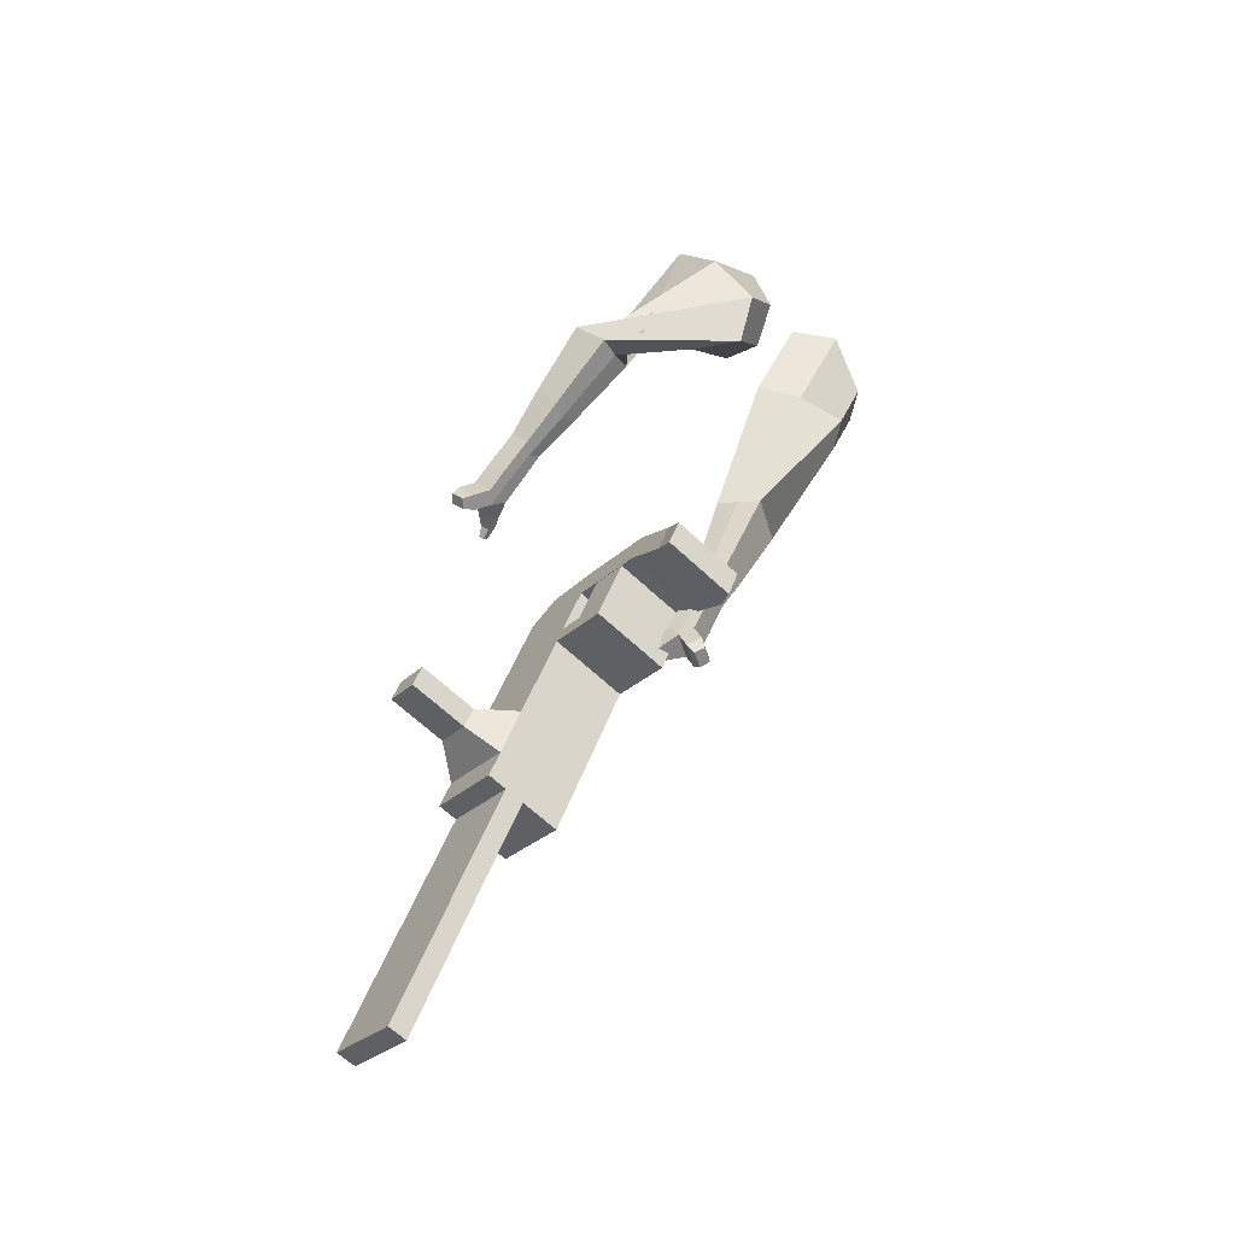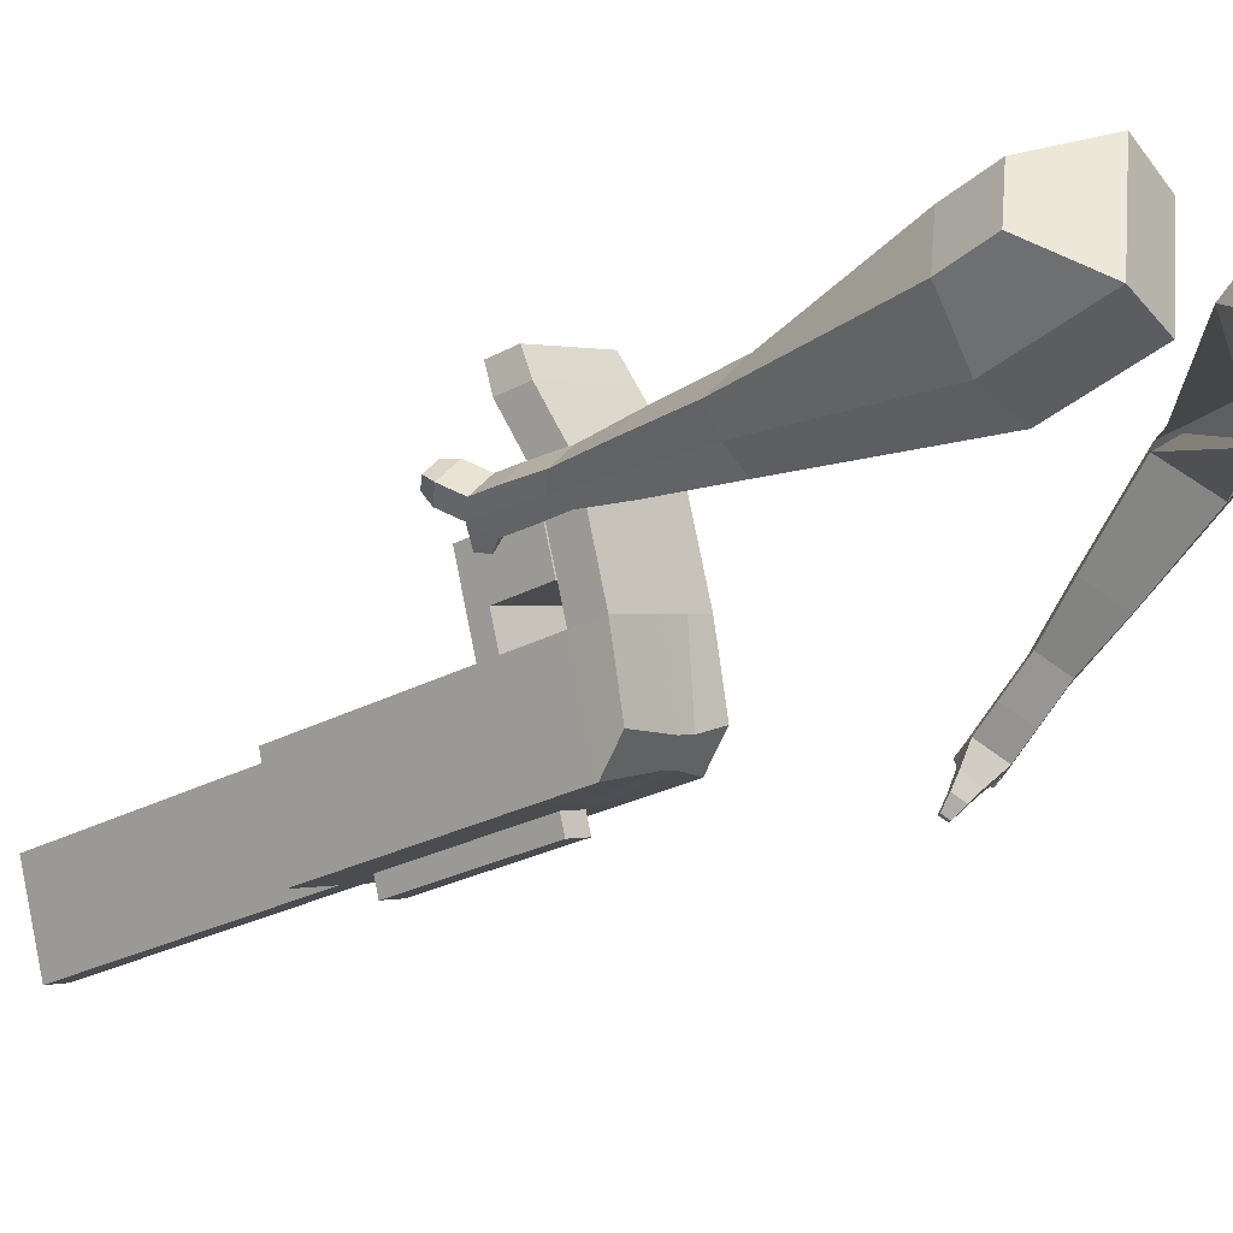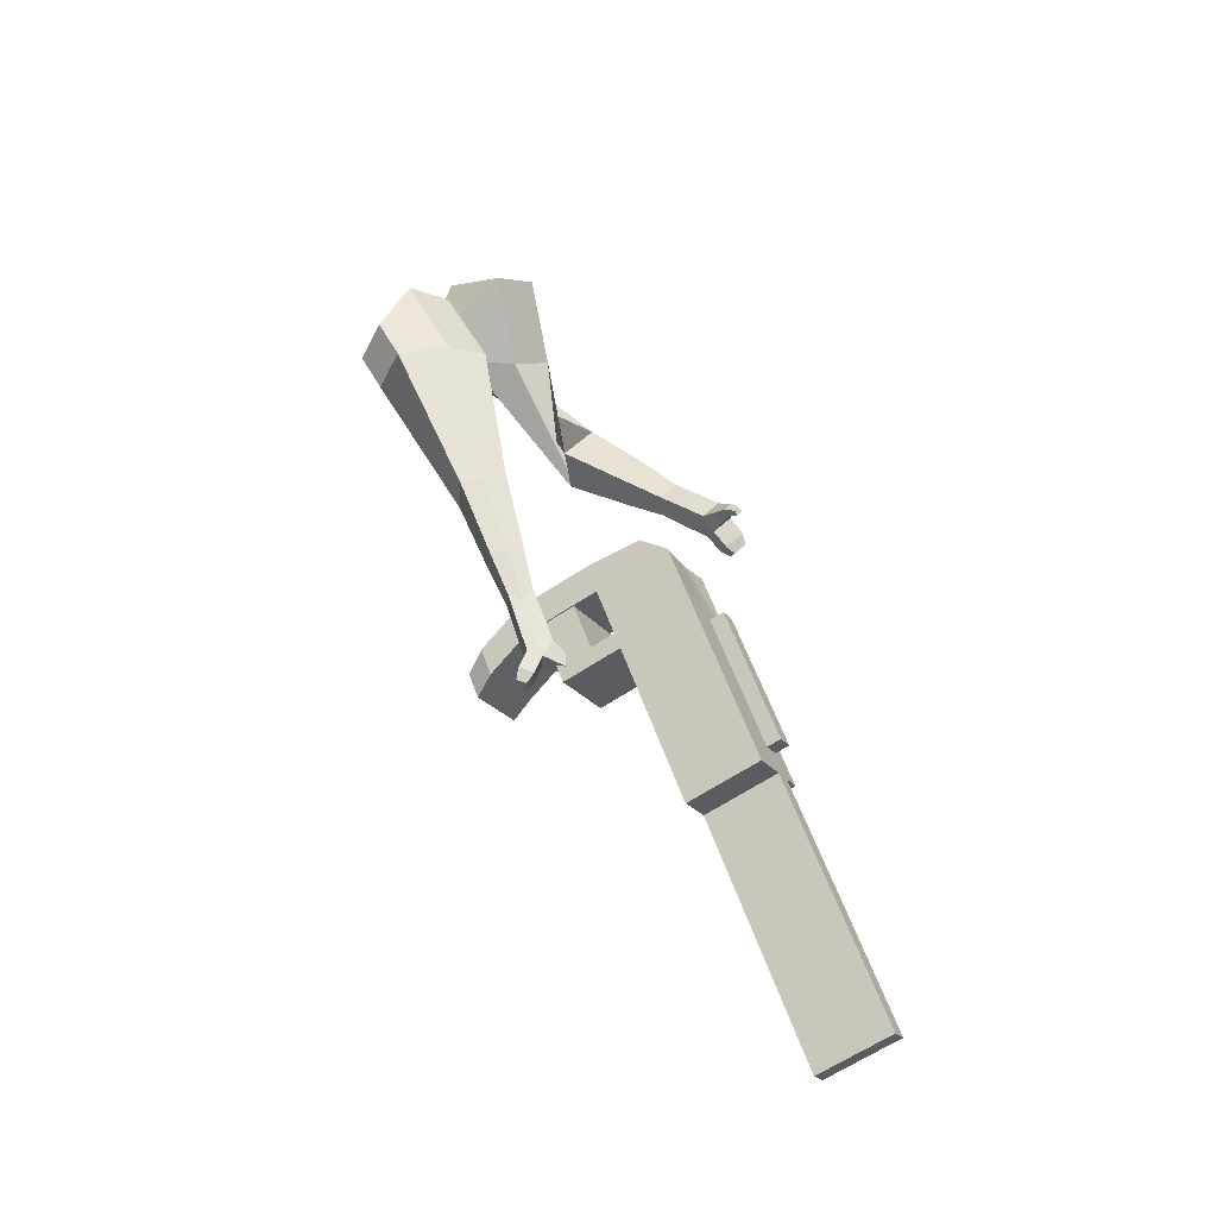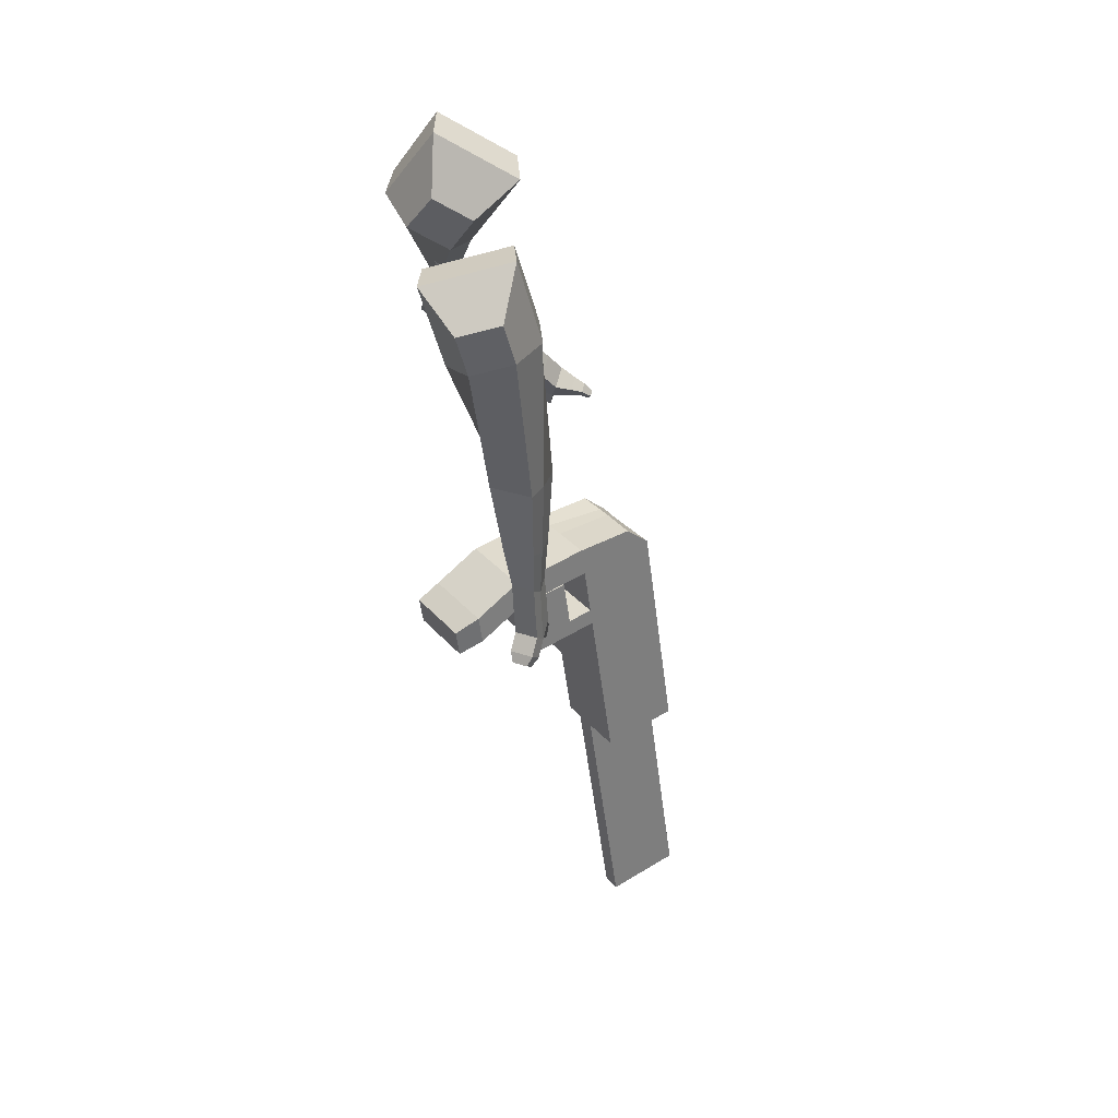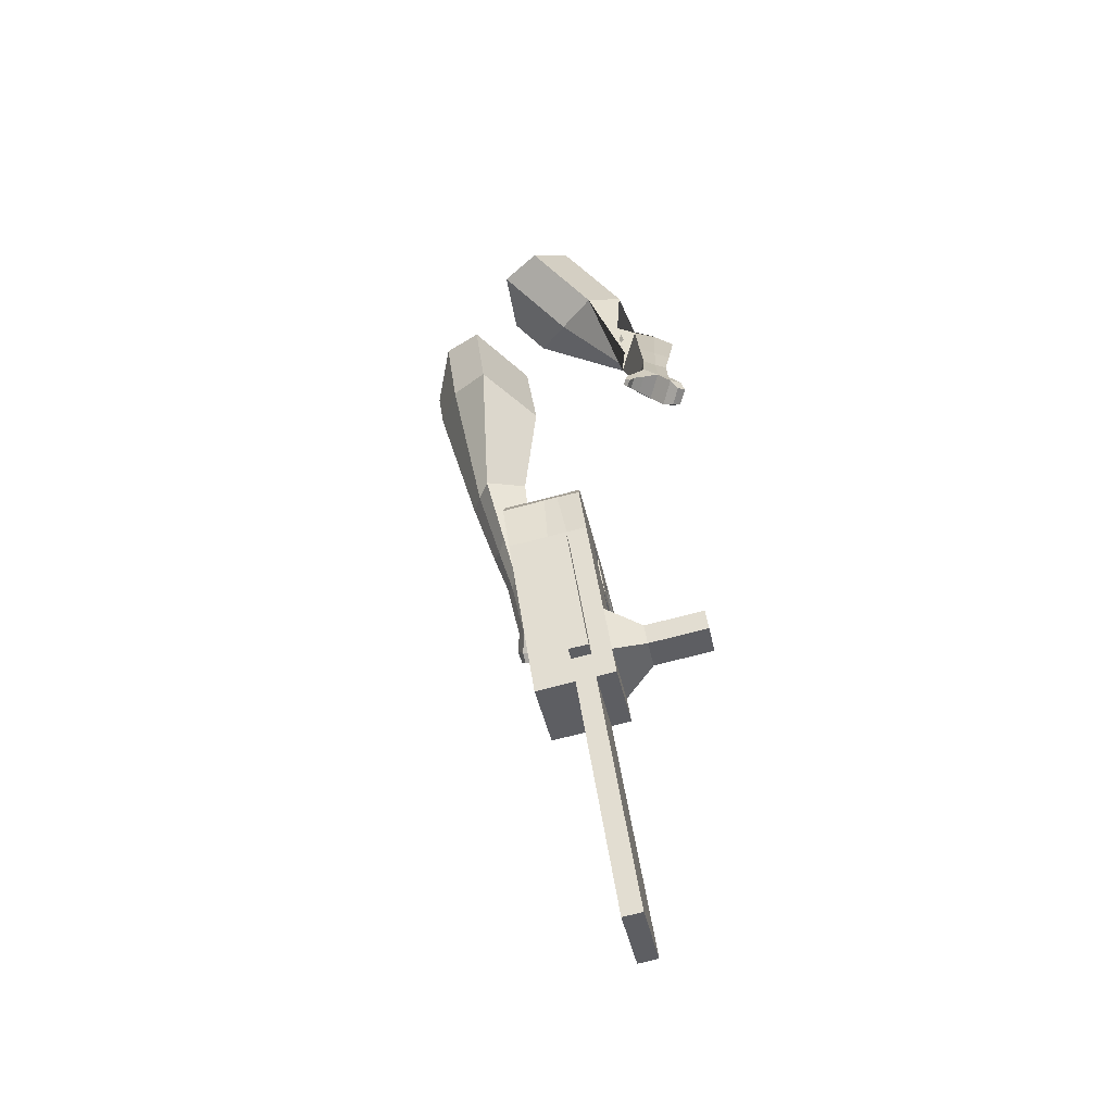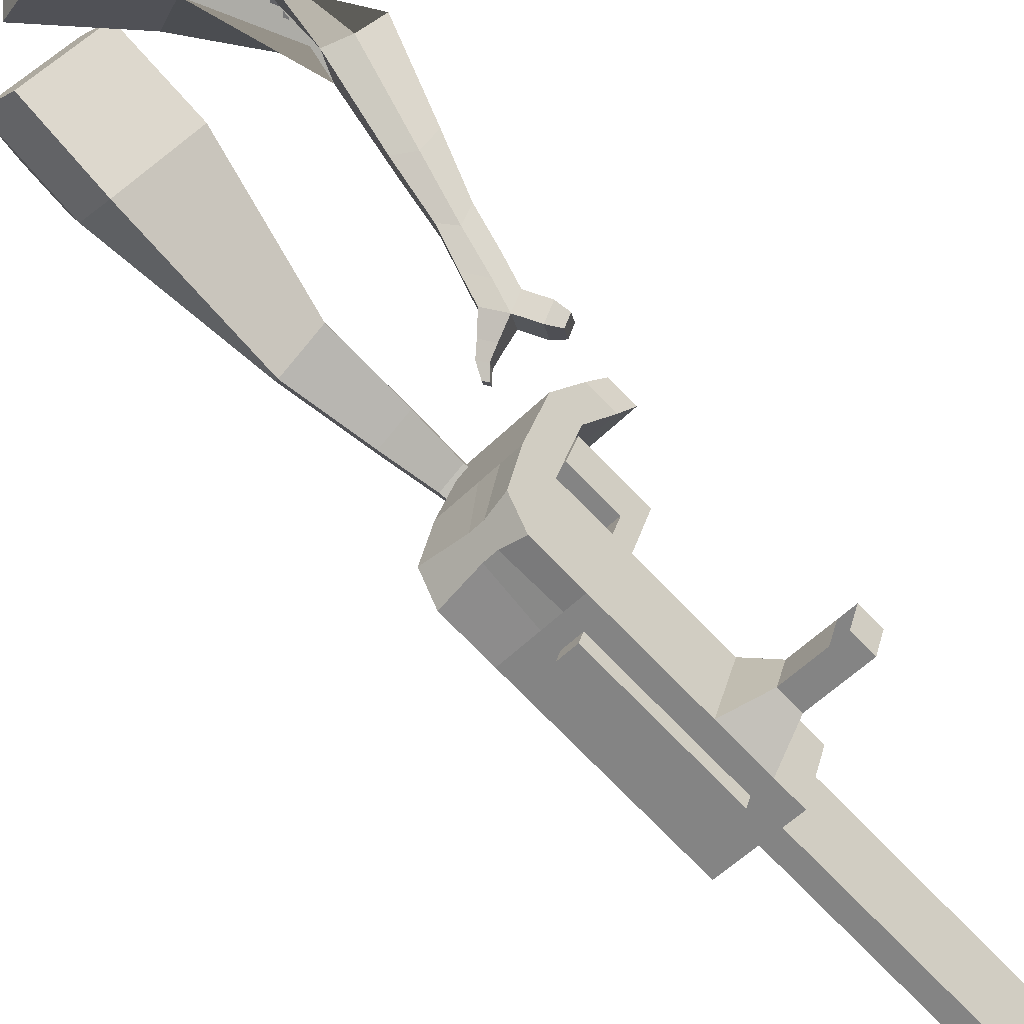
<metadata>
{"format":"obj","ext":"obj","renderer":"f3d","projection":"perspective","resolution":1024,"background":"white","views":[{"elev":-49.9,"azim":137.3,"up":"+Z"},{"elev":1.4,"azim":-58.7,"up":"+Y"},{"elev":-35.1,"azim":-64.3,"up":"+Z"},{"elev":18.9,"azim":-125.1,"up":"+Z"},{"elev":-25.0,"azim":7.9,"up":"+Z"},{"elev":-53.2,"azim":36.0,"up":"+Y"}]}
</metadata>
<code>
o Cube.046_Cube.010
v -96.12 -92.75 -1219
v -111.7 -304.1 -1158
v -55.94 -155.1 -1426
v -71.46 -366.5 -1366
v -312.3 -89.17 -1262
v -327.8 -300.5 -1201
v -272.1 -151.6 -1469
v -287.6 -362.9 -1409
v -151.5 -6.847 -933.1
v -167 -218.2 -872.6
v -383.1 -214.6 -915.5
v -367.6 -3.264 -976.1
v -176.5 32.03 -803.8
v -192 -179.3 -743.3
v -408.2 -175.7 -786.2
v -392.7 35.61 -846.8
v -191.3 55 -727.4
v -199.9 -102.6 -696.1
v -416.1 -99.01 -739.1
v -407.4 58.58 -770.4
v -161 242.7 -864.2
v -377.2 246.3 -907.1
v -175.8 265.7 -787.8
v -392 269.3 -830.7
v -142.8 -20.25 -977.7
v -158.3 -231.6 -917.2
v -359 -16.67 -1021
v -374.5 -228 -960.1
v -146.3 62.92 -953.1
v -362.5 66.51 -996.1
v -137.7 49.52 -997.7
v -353.9 53.11 -1041
v -138.9 164.2 -982.1
v -355 167.7 -1025
v -130.3 150.7 -1027
v -346.4 154.3 -1070
v -170.8 100.9 -826.7
v -387 104.5 -869.7
v -163.4 202.2 -855.7
v -379.5 205.7 -898.7
v -142 359.4 -950
v -358.2 363 -992.9
v -156.8 382.4 -873.6
v -373 386 -916.5
v -70.12 -133.1 -1353
v -85.65 -344.5 -1293
v -286.3 -129.5 -1396
v -301.8 -340.9 -1336
v -164 -153.4 -1448
v -179.5 -364.7 -1387
v -204.2 -90.96 -1240
v -219.7 -302.3 -1180
v -259.5 -5.056 -954.6
v -275.1 -216.4 -894.1
v -284.6 33.82 -825.3
v -292.6 -165.2 -755.3
v -299.4 56.79 -748.9
v -297.9 -113.4 -723.5
v -269.1 244.5 -885.6
v -283.9 267.5 -809.2
v -266.4 -229.8 -938.7
v -250.9 -18.46 -999.2
v -254.4 64.72 -974.6
v -245.8 51.31 -1019
v -247 165.9 -1004
v -238.3 152.5 -1048
v -278.9 102.7 -848.2
v -271.4 203.9 -877.2
v -250.1 361.2 -971.4
v -264.9 384.2 -895.1
v -193.7 -342.7 -1314
v -178.2 -131.3 -1375
v -110 -154.2 -1437
v -165.7 -303.2 -1169
v -221 -217.3 -883.3
v -256.2 -165.8 -748.1
v -261.5 -114 -716.3
v -196.9 -19.35 -988.5
v -191.7 50.42 -1008
v -184.3 151.6 -1037
v -124.2 -132.2 -1364
v -125.5 -365.6 -1377
v -150.2 -91.85 -1230
v -205.5 -5.951 -943.9
v -230.5 32.93 -814.6
v -245.3 55.89 -738.2
v -215.1 243.6 -874.9
v -229.8 266.6 -798.5
v -212.4 -230.7 -927.9
v -200.4 63.82 -963.9
v -192.9 165 -992.8
v -224.8 101.8 -837.5
v -217.4 203 -866.5
v -196.1 360.3 -960.7
v -210.9 383.3 -884.3
v -139.7 -343.6 -1303
v -215.3 -270.3 -916.6
v -269.3 -269.4 -927.3
v -142.6 -383.2 -1292
v -196.6 -382.3 -1303
v -222.6 -341.9 -1168
v -168.6 -342.8 -1158
v 9.415 -182.3 -1281
v -2.082 -164.5 -1221
v -8.948 -257.9 -1195
v 2.549 -275.8 -1254
v 56.12 -183.1 -1271
v 44.63 -165.2 -1212
v 37.76 -258.7 -1185
v 49.26 -276.6 -1245
v 127.6 -184.3 -1257
v 116.1 -166.4 -1198
v 109.2 -259.9 -1171
v 120.7 -277.7 -1230
v 173.6 -185 -1248
v 162.1 -167.2 -1189
v 155.2 -260.7 -1162
v 166.7 -278.5 -1221
v 6.523 -570.6 -2058
v -47.52 -569.7 -2069
v -31.99 -358.3 -2130
v 22.05 -359.2 -2119
v -224.9 416.9 -1010
v -324.5 418.5 -1030
v -238.6 438 -939.7
v -338.2 439.7 -959.5
v -139 436.4 -919.9
v -125.4 415.2 -990.3
v -175.1 416 -1000
v -188.8 437.2 -929.8
f 45 46 4 3
f 49 50 8 7
f 47 48 6 5
f 26 25 9 10
f 72 47 5 51
f 96 46 2 74
f 10 9 13 14
f 84 9 29 90
f 89 26 10 75
f 27 28 11 12
f 76 14 18 77
f 75 10 14 76
f 12 11 15 16
f 53 12 16 55
f 86 77 18 17
f 16 15 19 20
f 16 20 24 22
f 14 13 17 18
f 59 22 42 69
f 86 17 23 88
f 17 13 21 23
f 55 16 22 59
f 5 6 28 27
f 74 2 26 89
f 51 5 27 62
f 2 1 25 26
f 32 30 34 36
f 62 27 32 64
f 27 12 30 32
f 9 25 31 29
f 66 36 34 65
f 90 29 37 92
f 64 32 36 66
f 29 31 35 33
f 92 37 39 93
f 29 33 39 37
f 34 30 38 40
f 65 34 40 68
f 69 42 124 123
f 23 21 41 43
f 88 23 43 95
f 22 24 44 42
f 82 4 46 96
f 49 7 47 72
f 7 8 48 47
f 46 45 103 106
f 73 49 72 81
f 8 50 71 48
f 24 60 70 44
f 42 44 126 124
f 91 65 68 93
f 38 67 68 40
f 79 64 66 80
f 30 63 67 38
f 80 66 65 91
f 78 62 64 79
f 83 51 62 78
f 6 52 61 28
f 85 55 59 87
f 20 57 60 24
f 87 59 69 94
f 20 19 58 57
f 84 53 55 85
f 11 54 56 15
f 15 56 58 19
f 28 61 54 11
f 12 53 63 30
f 48 71 52 6
f 81 72 51 83
f 50 49 121 120
f 3 4 82 73
f 45 81 83 1
f 9 84 85 13
f 21 87 94 41
f 13 85 87 21
f 1 83 78 25
f 25 78 79 31
f 35 80 91 33
f 31 79 80 35
f 33 91 93 39
f 70 95 130 125
f 3 73 81 45
f 50 82 96 71
f 60 88 95 70
f 67 92 93 68
f 63 90 92 67
f 52 71 100 101
f 57 86 88 60
f 57 58 77 86
f 54 75 76 56
f 56 76 77 58
f 61 89 75 54
f 53 84 90 63
f 89 61 98 97
f 101 102 97 98
f 100 99 102 101
f 61 52 101 98
f 74 89 97 102
f 71 96 99 100
f 96 74 102 99
f 106 103 107 110
f 1 2 105 104
f 2 46 106 105
f 45 1 104 103
f 109 110 114 113
f 104 105 109 108
f 105 106 110 109
f 103 104 108 107
f 113 114 118 117
f 107 108 112 111
f 110 107 111 114
f 108 109 113 112
f 116 117 118 115
f 111 112 116 115
f 114 111 115 118
f 122 119 120 121
f 82 50 120 119
f 73 82 119 122
f 49 73 122 121
f 123 124 126 125
f 129 123 125 130
f 128 129 130 127
f 95 43 127 130
f 94 69 123 129
f 43 41 128 127
f 44 70 125 126
f 41 94 129 128
o Cube.048_Cube.024
v -462.7 598.3 101.7
v -602.3 410.7 162.4
v -415.5 494.3 -111.3
v -558.9 304.6 -52.43
v -676.7 638.5 -32.14
v -748.3 542.3 -1.007
v -652.5 585.1 -141.3
v -724.1 489 -110.2
v -530 243.1 -476.4
v -421.1 306.4 -463.4
v -477.9 412.2 -503.5
v -586.7 348.9 -516.4
v -470.6 216.7 -682.9
v -390.6 263.2 -673.4
v -432.3 341 -702.9
v -512.4 294.5 -712.4
v -432.7 202.9 -812.7
v -374.2 236.9 -805.7
v -404.7 293.7 -827.3
v -463.2 259.7 -834.2
v -510.5 563.5 -145.2
v -661 364 -82.45
v -560.6 674 80.77
v -708.8 474.8 145.2
v -444.8 360 -488.4
v -560.3 292.8 -502.1
v -404.4 299.3 -705.7
v -489.4 249.9 -715.7
v -381 260.2 -841.9
v -443.1 224.1 -849.3
v -408.2 178.6 -900.3
v -349.7 212.6 -893.3
v -356.7 238.5 -940.6
v -418.8 202.4 -947.9
v -438.8 237.7 -931.2
v -380.3 271.7 -924.2
v -391.2 162.3 -963.6
v -332.7 196.3 -956.7
v -339.7 222.2 -1004
v -401.8 186.1 -1011
v -421.8 221.3 -994.5
v -363.3 255.3 -987.6
v -359.4 137.9 -993.4
v -321.7 159.8 -988.9
v -326.2 176.5 -1019
v -366.2 153.2 -1024
v -407.9 207 -1063
v -427.9 242.3 -1046
v -369.4 276.3 -1039
v -345.8 243.1 -1055
v -338.4 120.1 -1013
v -313 134.8 -1010
v -316 146.1 -1031
v -343 130.4 -1034
v -322.4 109.6 -1042
v -306.6 118.8 -1040
v -308.5 125.8 -1053
v -325.3 116 -1055
v -404.4 230.1 -1086
v -417.7 253.5 -1075
v -378.8 276.1 -1070
v -363.1 254.1 -1081
v -309 450.8 469.2
v -387.6 255.5 350.6
v -136.5 480.7 303.1
v -215.3 287.2 184.2
v -436.2 549.6 270.8
v -476.5 449.5 210
v -338.2 566.9 187
v -388.2 465.8 124.7
v -108.9 281.2 -88.47
v -61.48 213.6 4.637
v 53.16 252.2 -23.77
v 8.656 318.9 -116.2
v -66.92 112 -216.9
v -33.65 58.86 -148.1
v 52.81 86.6 -168.5
v 19.54 139.7 -237.3
v -37.99 5.533 -296.2
v -13.68 -33.3 -246
v 49.5 -13.04 -260.9
v 25.19 25.8 -311.1
v -208.6 551.8 257.6
v -305.8 348.1 128.7
v -405.3 521.8 431.3
v -488.8 314.4 305.4
v -2.972 221.3 -9.484
v -51.01 298 -108.8
v 12.4 56.67 -168.2
v -22.92 113.1 -241.2
v 21.24 -45.15 -269.2
v -4.567 -3.914 -322.5
v -32.34 -67.47 -355.4
v -8.027 -106.3 -305.1
v 33.17 -123.9 -335.8
v 7.365 -82.71 -389.2
v 36.16 -52.11 -376.6
v 60.47 -90.95 -326.4
v -27.03 -119.5 -398.2
v -2.719 -158.4 -347.9
v 38.48 -176 -378.6
v 12.67 -134.8 -432
v 41.47 -104.2 -419.4
v 65.78 -143 -369.2
v -42.2 -165.6 -410
v -26.55 -190.6 -377.7
v -0.03375 -201.9 -397.4
v -16.65 -175.4 -431.8
v 50.57 -156.1 -466.8
v 79.37 -125.5 -454.3
v 103.7 -164.4 -404
v 76.38 -197.4 -413.5
v -53.8 -196.3 -418.5
v -43.25 -213.1 -396.7
v -25.37 -220.8 -410
v -36.57 -202.9 -433.2
v -55.01 -227 -434.1
v -48.41 -237.5 -420.5
v -37.24 -242.3 -428.8
v -44.24 -231.1 -443.3
v 80.02 -169.2 -474.8
v 99.16 -148.9 -466.5
v 115.3 -174.7 -433
v 97.18 -196.7 -439.3
f 131 132 134 133
f 138 137 141 142
f 137 138 136 135
f 153 154 132 131
f 151 137 135 153
f 152 134 132 154
f 142 141 145 146
f 151 133 140 155
f 152 138 142 156
f 133 134 139 140
f 158 146 150 160
f 155 140 144 157
f 156 142 146 158
f 140 139 143 144
f 149 159 163 166
f 144 143 147 148
f 146 145 149 150
f 157 144 148 159
f 145 157 159 149
f 148 147 161 162
f 139 156 158 143
f 141 155 157 145
f 143 158 160 147
f 134 152 156 139
f 137 151 155 141
f 138 152 154 136
f 133 151 153 131
f 135 136 154 153
f 165 166 172 171
f 161 164 170 167
f 150 149 166 165
f 159 148 162 163
f 147 160 164 161
f 160 150 165 164
f 172 169 180 179
f 168 167 173 174
f 163 162 168 169
f 166 163 169 172
f 164 165 171 170
f 162 161 167 168
f 176 175 183 184
f 167 170 176 173
f 169 168 174 175
f 170 169 175 176
f 179 180 192 191
f 170 171 178 177
f 171 172 179 178
f 169 170 177 180
f 184 183 187 188
f 175 174 182 183
f 173 176 184 181
f 174 173 181 182
f 186 185 188 187
f 183 182 186 187
f 181 184 188 185
f 182 181 185 186
f 192 189 190 191
f 177 178 190 189
f 180 177 189 192
f 178 179 191 190
f 193 194 196 195
f 200 199 203 204
f 199 200 198 197
f 215 216 194 193
f 213 199 197 215
f 214 196 194 216
f 204 203 207 208
f 213 195 202 217
f 214 200 204 218
f 195 196 201 202
f 220 208 212 222
f 217 202 206 219
f 218 204 208 220
f 202 201 205 206
f 211 221 225 228
f 206 205 209 210
f 208 207 211 212
f 219 206 210 221
f 207 219 221 211
f 210 209 223 224
f 201 218 220 205
f 203 217 219 207
f 205 220 222 209
f 196 214 218 201
f 199 213 217 203
f 200 214 216 198
f 195 213 215 193
f 197 198 216 215
f 227 228 234 233
f 223 226 232 229
f 212 211 228 227
f 221 210 224 225
f 209 222 226 223
f 222 212 227 226
f 234 231 242 241
f 230 229 235 236
f 225 224 230 231
f 228 225 231 234
f 226 227 233 232
f 224 223 229 230
f 238 237 245 246
f 229 232 238 235
f 231 230 236 237
f 232 231 237 238
f 241 242 254 253
f 232 233 240 239
f 233 234 241 240
f 231 232 239 242
f 246 245 249 250
f 237 236 244 245
f 235 238 246 243
f 236 235 243 244
f 248 247 250 249
f 245 244 248 249
f 243 246 250 247
f 244 243 247 248
f 254 251 252 253
f 239 240 252 251
f 242 239 251 254
f 240 241 253 252

</code>
